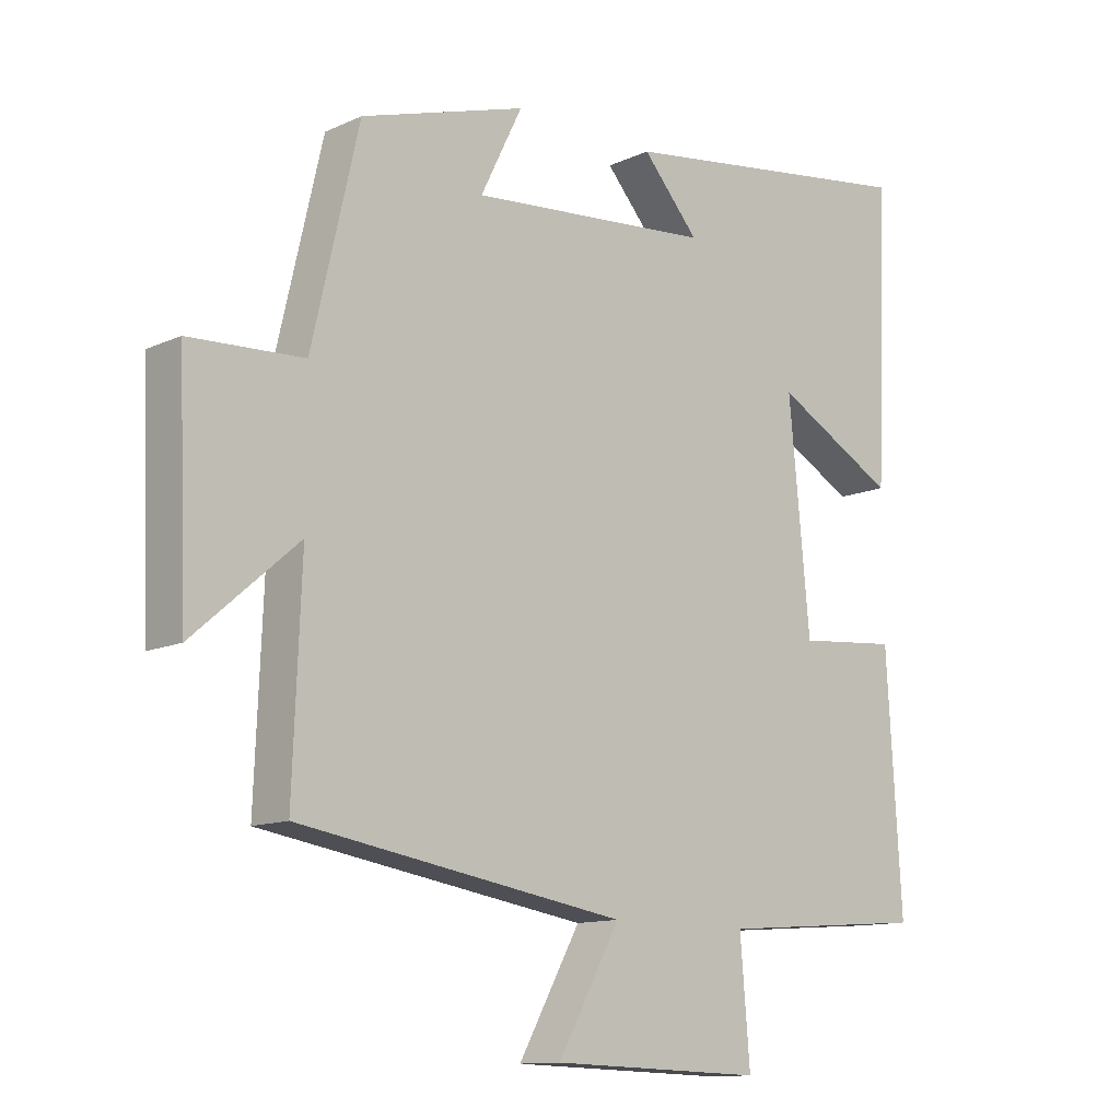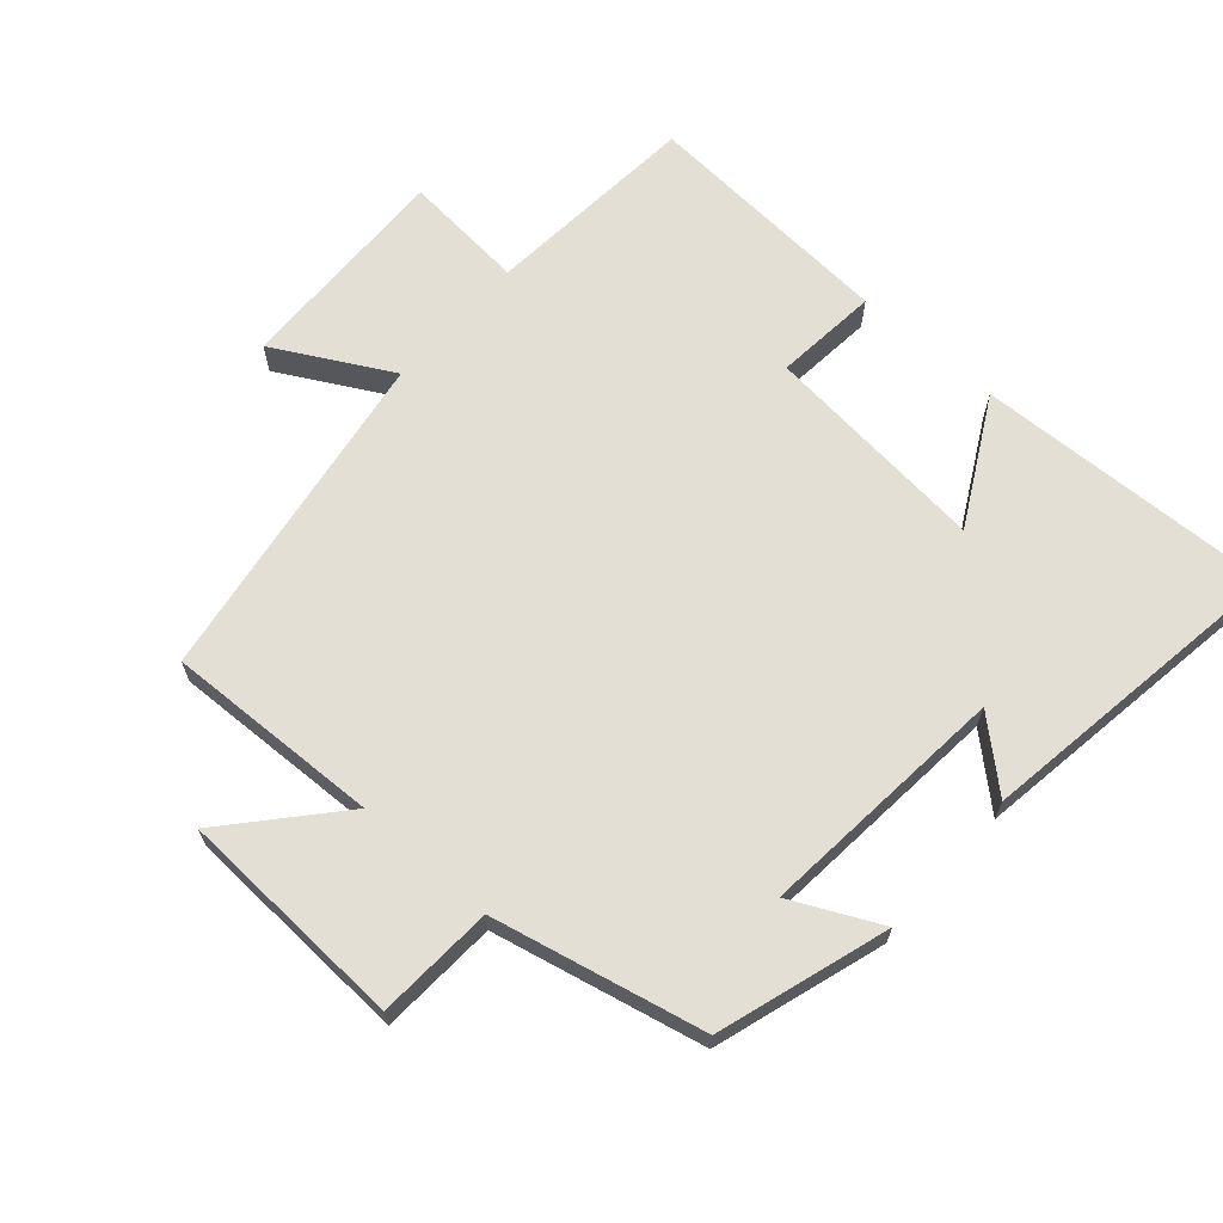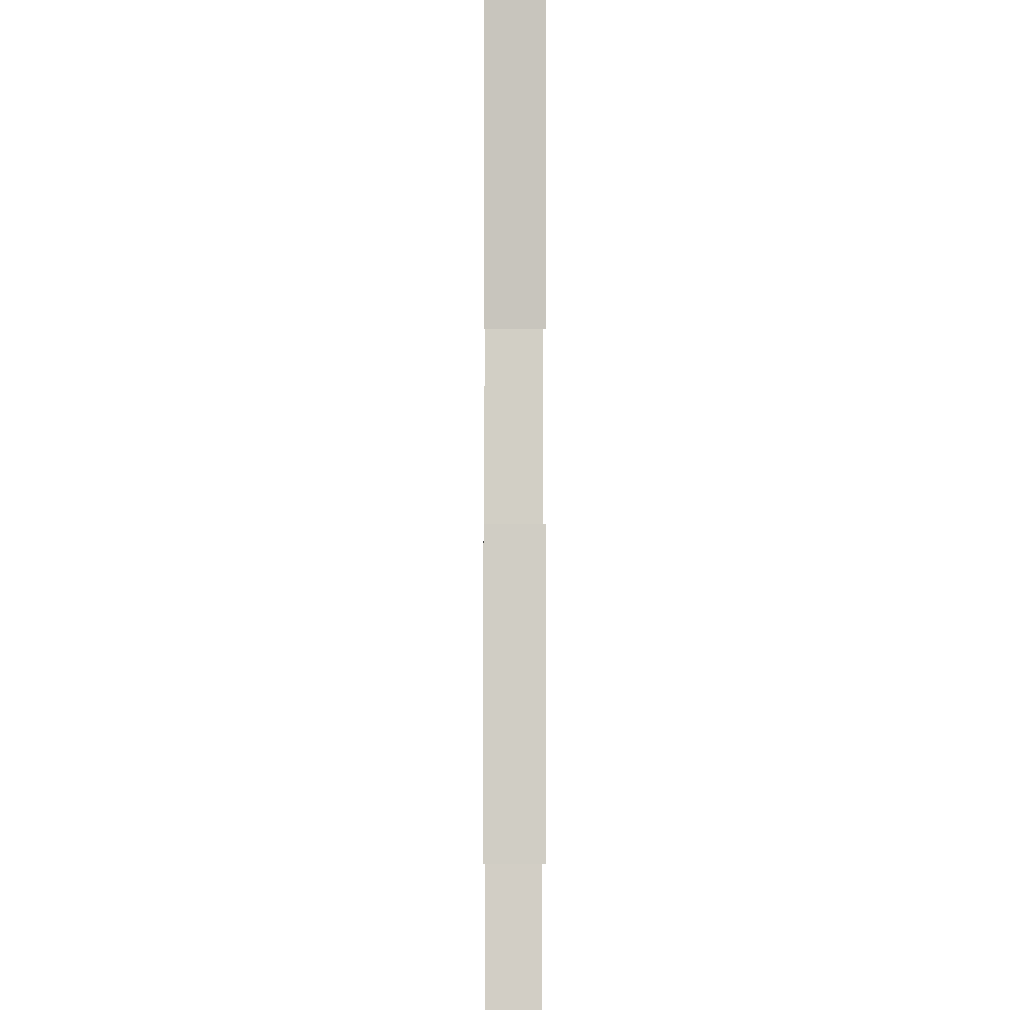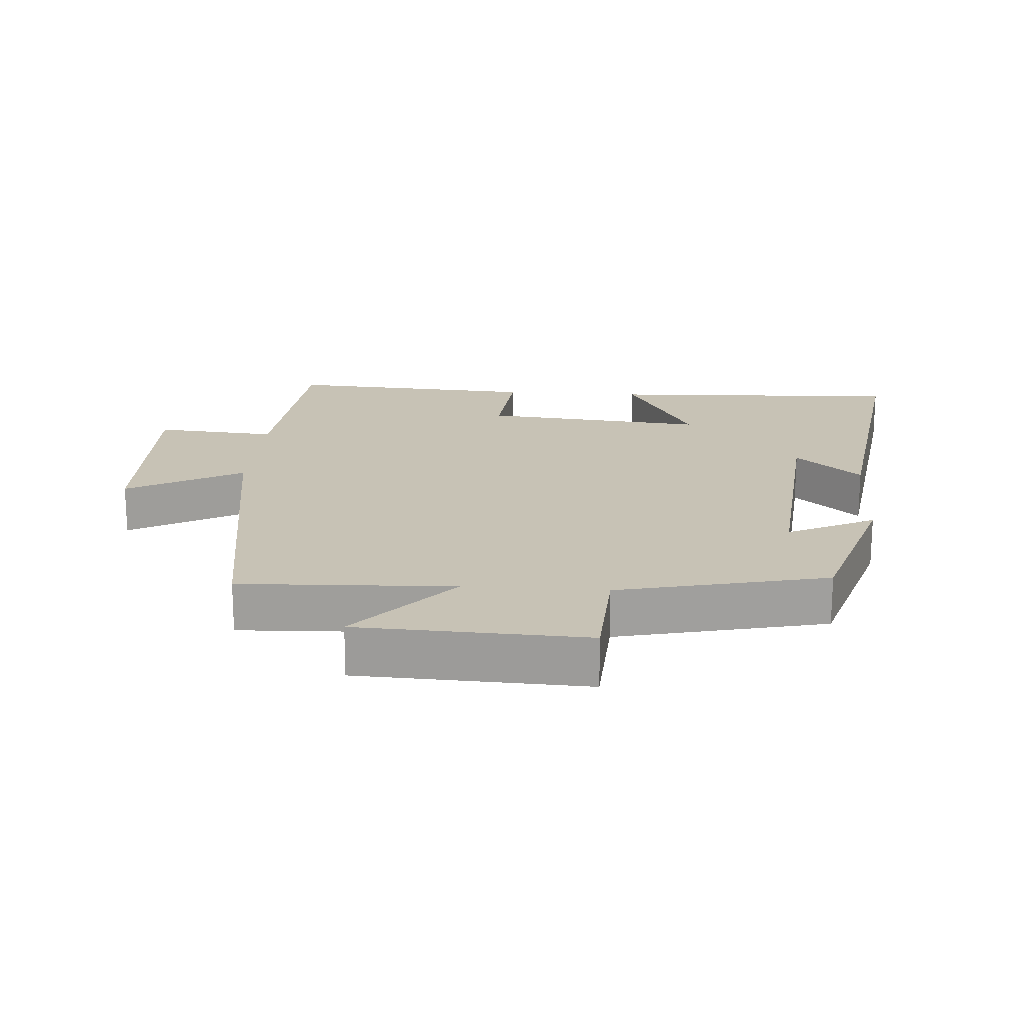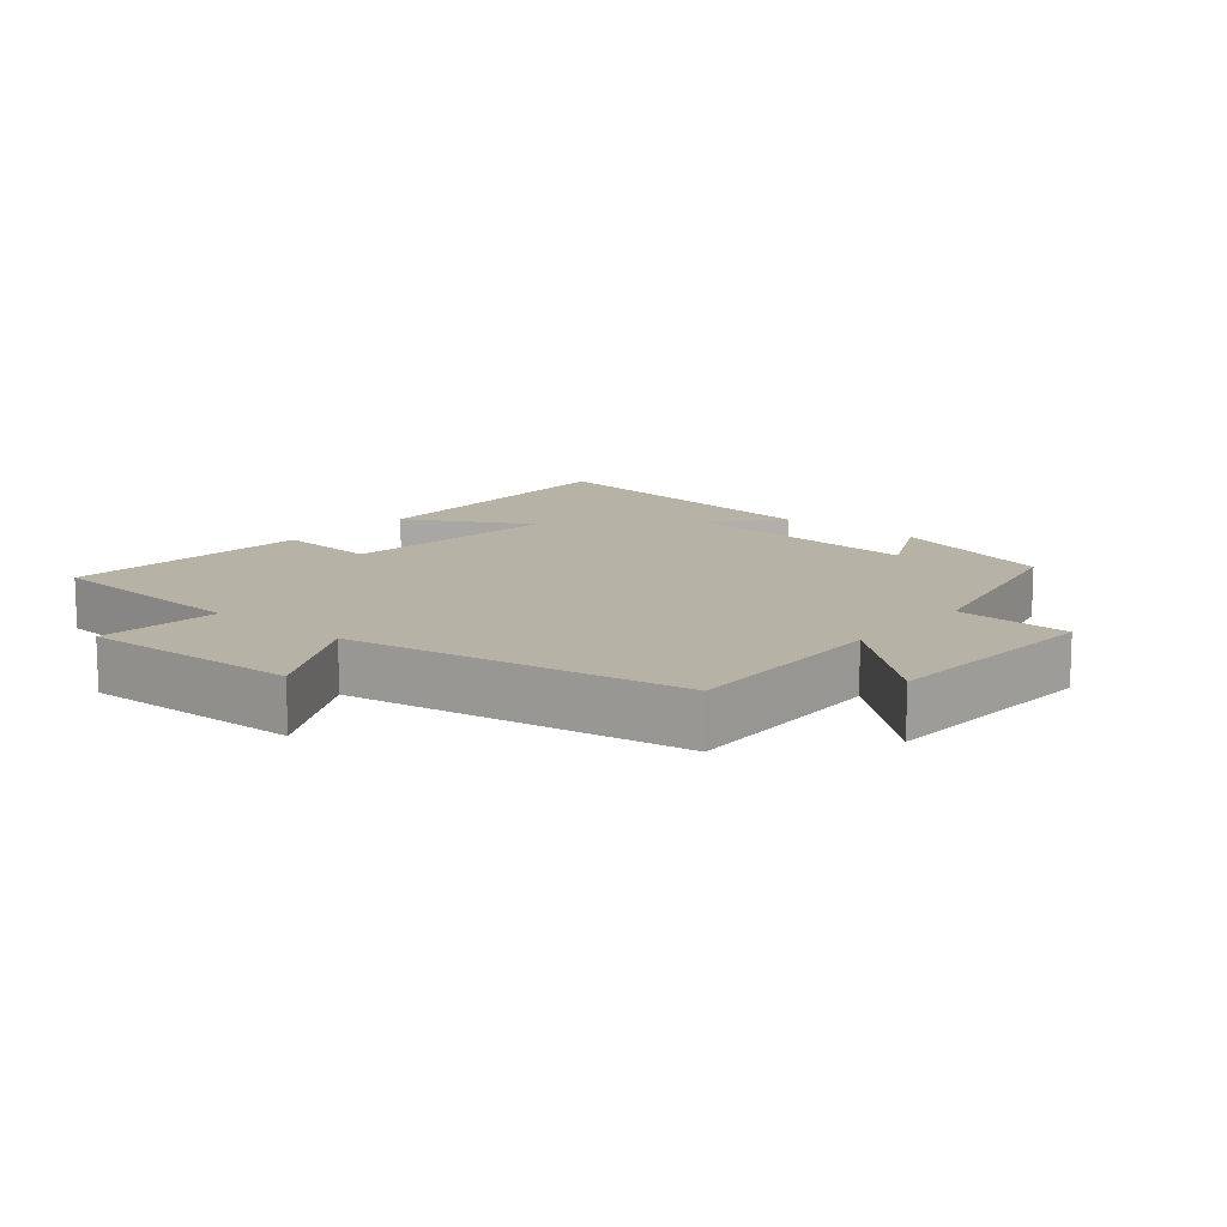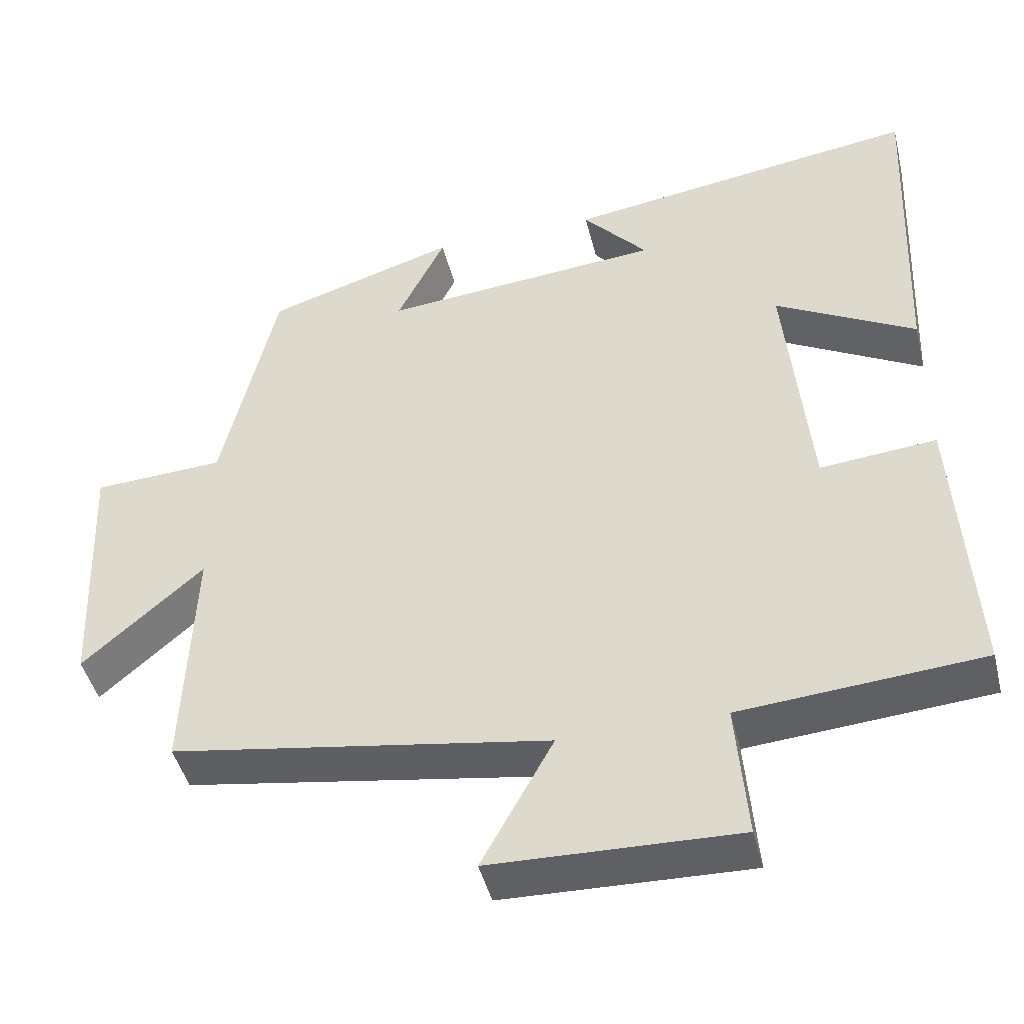
<metadata>
{"format":"obj","ext":"obj","renderer":"f3d","projection":"perspective","resolution":1024,"background":"white","views":[{"elev":-12.1,"azim":-42.9,"up":"+Z"},{"elev":66.3,"azim":-48.3,"up":"+Y"},{"elev":-2.6,"azim":89.7,"up":"+Z"},{"elev":19.0,"azim":-85.9,"up":"+Y"},{"elev":12.4,"azim":-139.9,"up":"+Y"},{"elev":-45.1,"azim":13.8,"up":"+Z"}]}
</metadata>
<code>
v -0.513 0.07 -0.419
v -0.5 0.07 -0.1
v -0.66 0.07 -0.239
v -0.674 0.07 0.101
v -0.5 0.07 0.11
v -0.428 0.07 0.422
v -0.175 0.07 0.5
v -0.239 0.07 0.37
v 0.133 0.07 0.402
v 0.047 0.07 0.5
v 0.519 0.07 0.567
v 0.5 0.07 0.123
v 0.314 0.07 0.225
v 0.346 0.07 -0.111
v 0.5 0.07 -0.097
v 0.523 0.07 -0.475
v 0.203 0.07 -0.5
v 0.218 0.07 -0.682
v -0.108 0.07 -0.672
v -0.013 0.07 -0.5
v -0.513 0 -0.419
v -0.5 0 -0.1
v -0.66 0 -0.239
v -0.674 0 0.101
v -0.5 0 0.11
v -0.428 0 0.422
v -0.175 0 0.5
v -0.239 0 0.37
v 0.133 0 0.402
v 0.047 0 0.5
v 0.519 0 0.567
v 0.5 0 0.123
v 0.314 0 0.225
v 0.346 0 -0.111
v 0.5 0 -0.097
v 0.523 0 -0.475
v 0.203 0 -0.5
v 0.218 0 -0.682
v -0.108 0 -0.672
v -0.013 0 -0.5
f 17 18 19 20
f 17 20 1 2
f 14 15 16 17
f 13 14 17 2
f 10 11 12 13
f 9 10 13
f 8 9 13 2
f 5 6 7 8
f 5 8 2 3
f 3 4 5
f 40 39 38 37
f 22 21 40 37
f 37 36 35 34
f 22 37 34 33
f 33 32 31 30
f 33 30 29
f 22 33 29 28
f 28 27 26 25
f 23 22 28 25
f 25 24 23
f 1 21 22 2
f 2 22 23 3
f 3 23 24 4
f 4 24 25 5
f 5 25 26 6
f 6 26 27 7
f 7 27 28 8
f 8 28 29 9
f 9 29 30 10
f 10 30 31 11
f 11 31 32 12
f 12 32 33 13
f 13 33 34 14
f 14 34 35 15
f 15 35 36 16
f 16 36 37 17
f 17 37 38 18
f 18 38 39 19
f 19 39 40 20
f 20 40 21 1

</code>
